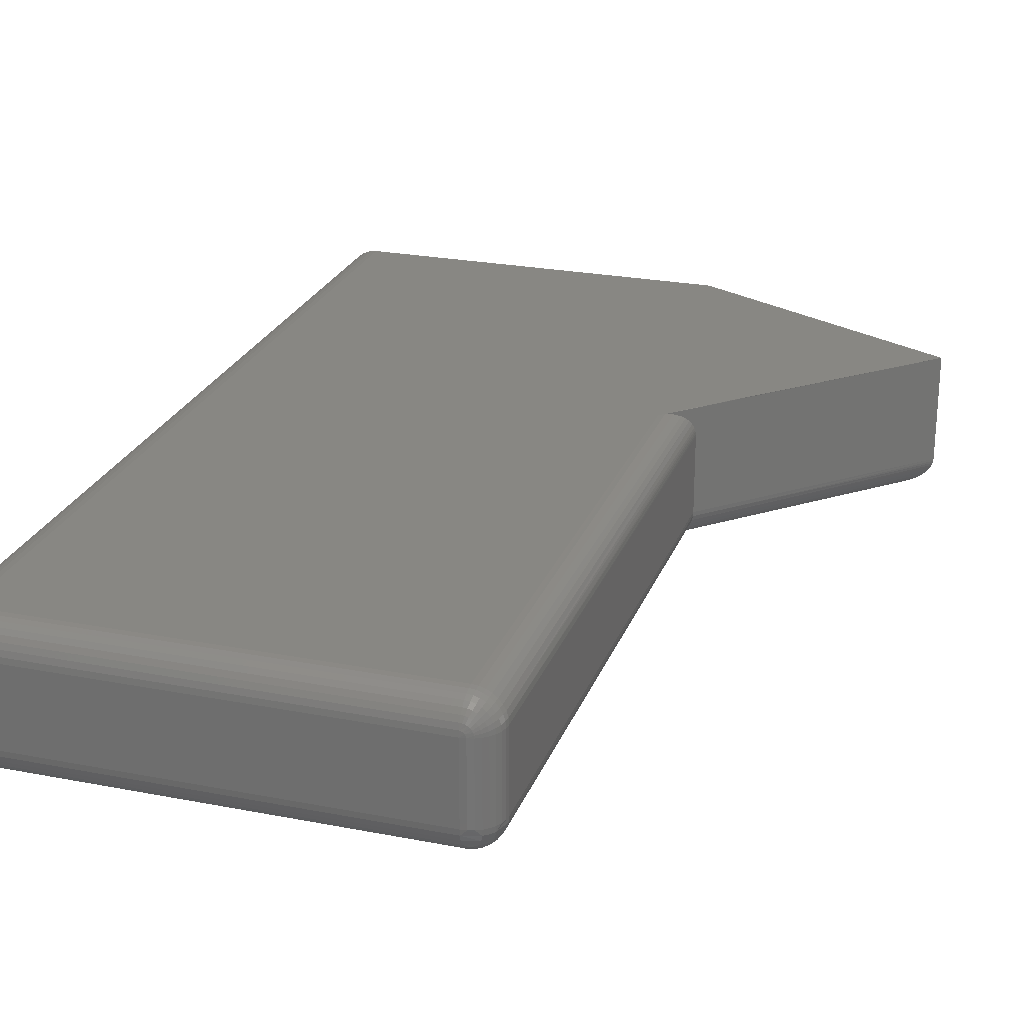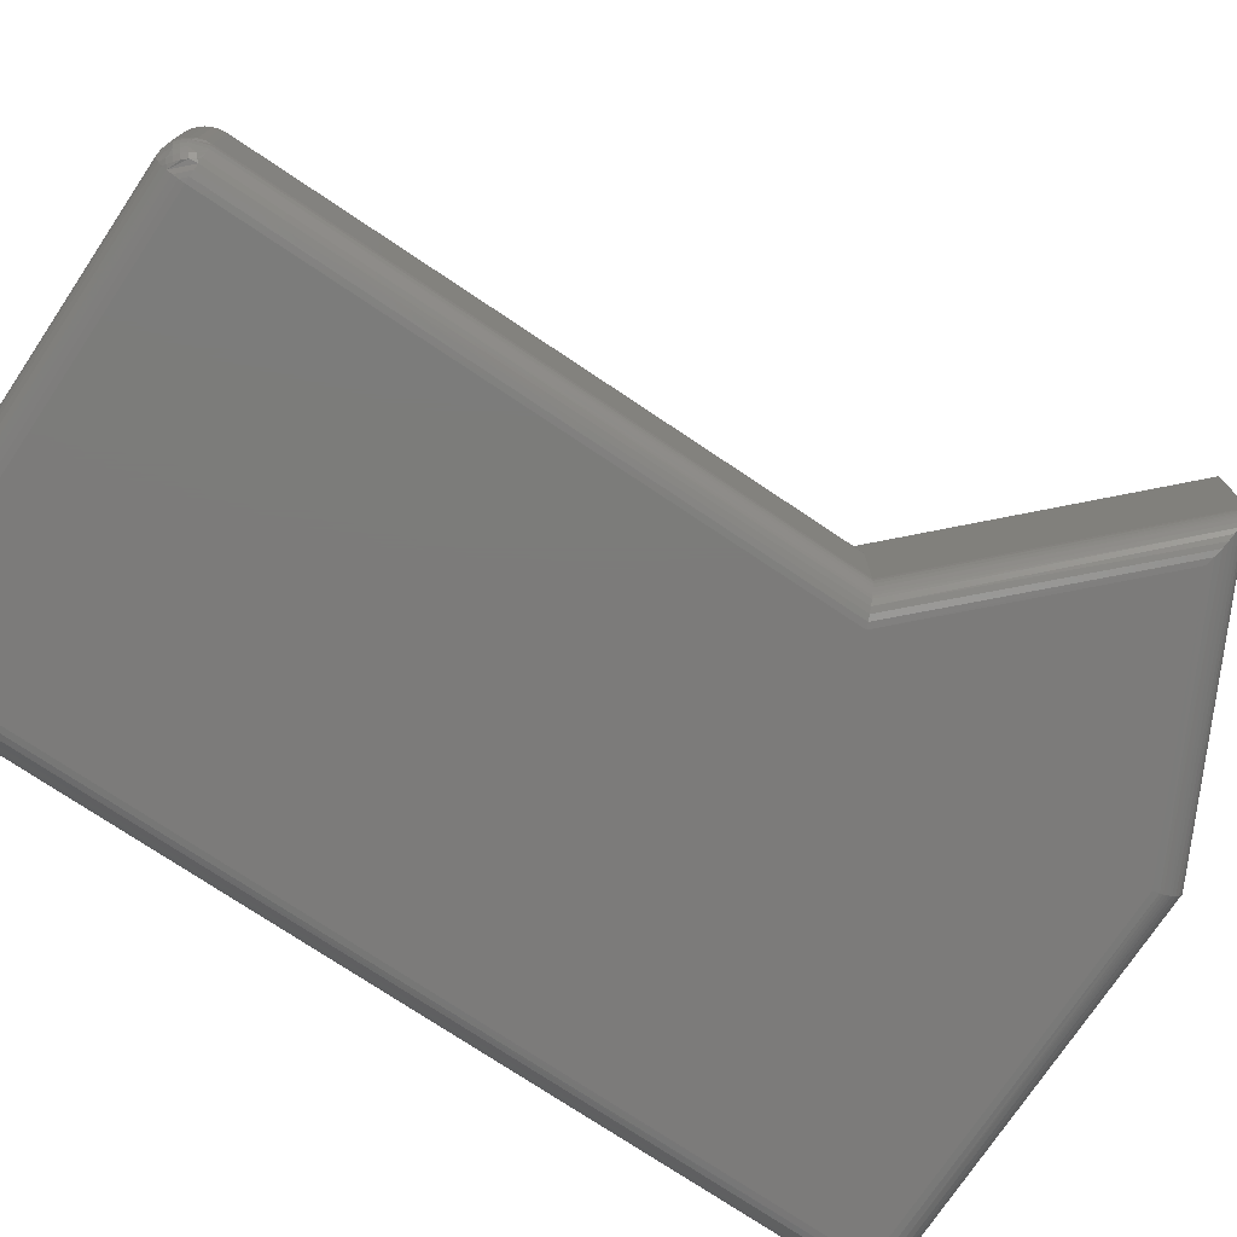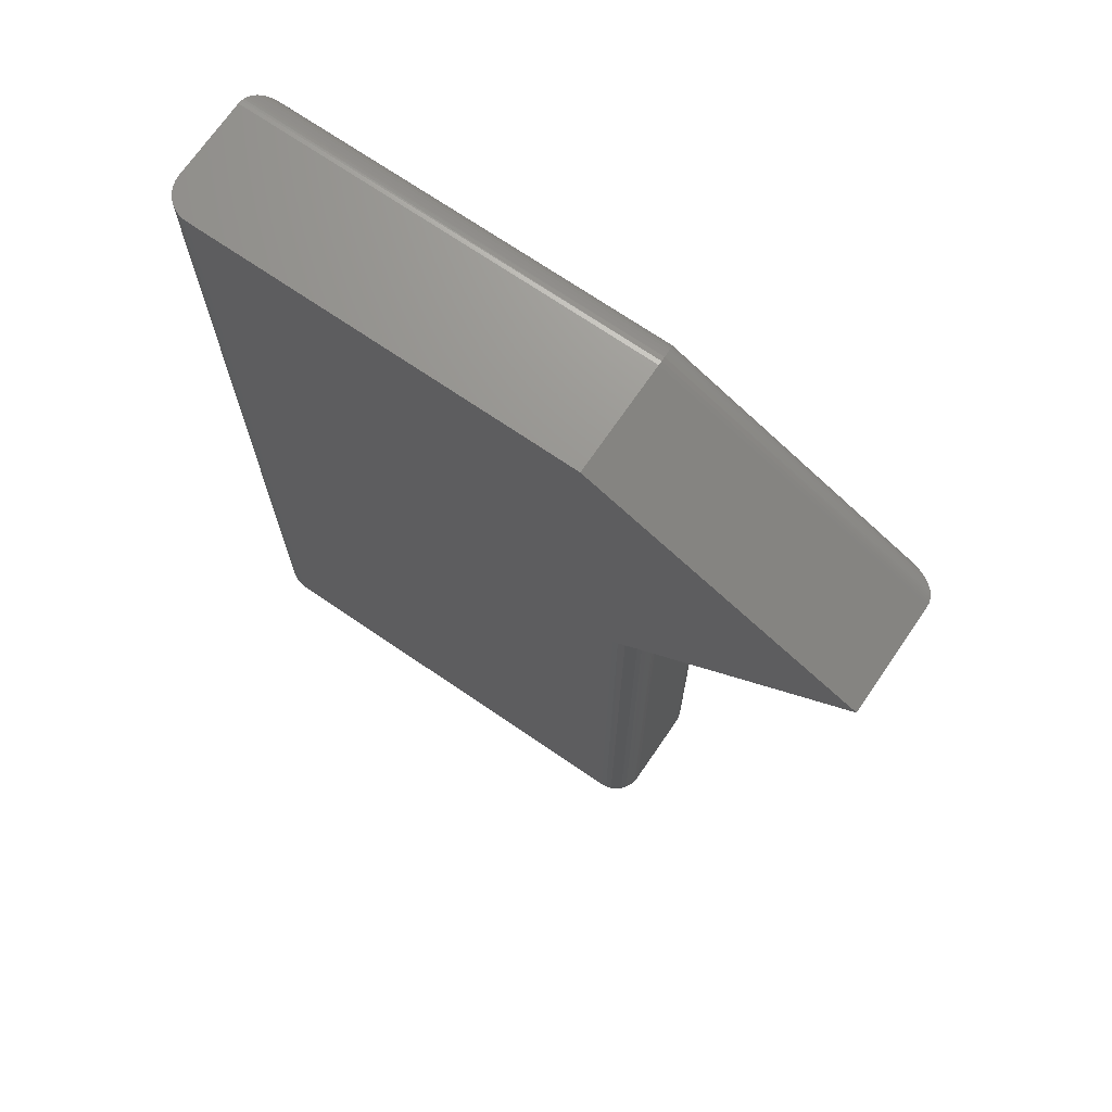
<metadata>
{"format":"stl","ext":"stl","renderer":"f3d","projection":"perspective","resolution":1024,"background":"white","views":[{"elev":24.6,"azim":17.7,"up":"+Z"},{"elev":-75.0,"azim":56.2,"up":"+Z"},{"elev":70.9,"azim":34.4,"up":"+Y"}]}
</metadata>
<code>
# stl→obj: 294 verts, 583 faces
v -0.08594 -0.2656 0.08594
v 0.2461 -0.2656 0.08594
v -0.08594 -0.2652 0.09051
v 0.2461 -0.2652 0.09051
v -0.08594 -0.2638 0.09491
v 0.2461 -0.2638 0.09491
v -0.08594 -0.2617 0.09896
v 0.2461 -0.2617 0.09896
v -0.08594 -0.2588 0.1025
v 0.2461 -0.2588 0.1025
v -0.08594 -0.2552 0.1054
v 0.2461 -0.2552 0.1054
v -0.08594 -0.2512 0.1076
v 0.2461 -0.2512 0.1076
v -0.08594 -0.2468 0.1089
v 0.2461 -0.2468 0.1089
v -0.08594 -0.2422 0.1094
v 0.2461 -0.2422 0.1094
v -0.08594 -0.2656 0.02344
v 0.2461 -0.2656 0.02344
v -0.08594 0.4844 0.1094
v 0.2461 0.1925 0.1094
v 0.2143 0.4844 0.1094
v 0.4275 0.3738 0.1094
v -0.08594 -0.2422 0
v 0.2461 -0.2422 0
v -0.08594 -0.2468 0.0004503
v 0.2461 -0.2468 0.0004503
v -0.08594 -0.2512 0.001784
v 0.2461 -0.2512 0.001784
v -0.08594 -0.2552 0.00395
v 0.2461 -0.2552 0.00395
v -0.08594 -0.2588 0.006865
v 0.2461 -0.2588 0.006865
v -0.08594 -0.2617 0.01042
v 0.2461 -0.2617 0.01042
v -0.08594 -0.2638 0.01447
v 0.2461 -0.2638 0.01447
v -0.08594 -0.2652 0.01887
v 0.2461 -0.2652 0.01887
v -0.1094 0.4844 0.08594
v -0.1094 0.4844 0.02344
v -0.1094 -0.2422 0.08594
v -0.1094 -0.2422 0.02344
v -0.08594 0.4609 0
v -0.09051 -0.2422 0.0004503
v -0.09079 0.4658 0.0005082
v -0.1092 0.4842 0.02054
v -0.1089 -0.2422 0.01887
v -0.09491 -0.2422 0.001784
v -0.09547 0.4705 0.002027
v -0.09896 -0.2422 0.00395
v -0.09991 0.4749 0.004617
v -0.1025 -0.2422 0.006865
v -0.1027 0.4777 0.007104
v -0.1054 -0.2422 0.01042
v -0.1052 0.4802 0.01003
v -0.1071 0.4821 0.01331
v -0.1076 -0.2422 0.01447
v -0.1078 0.4828 0.01503
v -0.1084 0.4834 0.01685
v -0.1089 0.4839 0.01866
v -0.1089 0.4844 0.09051
v -0.1076 0.4844 0.09491
v -0.1054 0.4844 0.09896
v -0.1025 0.4844 0.1025
v -0.09896 0.4844 0.1054
v -0.09491 0.4844 0.1076
v -0.09051 0.4844 0.1089
v 0.2143 0.4844 0.02344
v 0.2461 0.2257 0
v 0.2086 0.4609 0
v 0.3883 0.3678 0
v -0.1089 -0.2422 0.09051
v -0.1076 -0.2422 0.09491
v -0.1054 -0.2422 0.09896
v -0.1025 -0.2422 0.1025
v -0.09896 -0.2422 0.1054
v -0.09491 -0.2422 0.1076
v -0.09051 -0.2422 0.1089
v -0.1051 -0.2549 0.01895
v -0.1089 -0.2468 0.02344
v -0.1042 -0.254 0.01464
v -0.09772 -0.2604 0.01464
v -0.1027 -0.2525 0.01067
v -0.09042 -0.2594 0.008126
v -0.09622 -0.2589 0.01067
v -0.1076 -0.2512 0.02344
v -0.0942 -0.2569 0.007183
v -0.1031 -0.2467 0.008126
v -0.0881 -0.257 0.005433
v -0.09173 -0.2545 0.004324
v -0.09865 -0.2614 0.01895
v -0.09051 -0.2652 0.02344
v -0.09491 -0.2638 0.02344
v -0.09896 -0.2617 0.02344
v -0.09514 -0.2514 0.00395
v -0.0982 -0.248 0.004324
v -0.1008 -0.2444 0.005433
v -0.1022 -0.2584 0.01887
v -0.1025 -0.2588 0.02344
v -0.1054 -0.2552 0.02344
v -0.1012 -0.2575 0.01447
v -0.09972 -0.256 0.01042
v -0.09766 -0.2539 0.006865
v -0.1007 -0.2504 0.007183
v -0.09051 -0.2652 0.08594
v -0.09491 -0.2638 0.08594
v -0.09896 -0.2617 0.08594
v -0.1025 -0.2588 0.08594
v -0.1054 -0.2552 0.08594
v -0.1076 -0.2512 0.08594
v -0.1089 -0.2468 0.08594
v -0.1089 -0.246 0.08848
v -0.1076 -0.251 0.08769
v -0.1089 -0.2447 0.08974
v -0.1076 -0.2496 0.09092
v -0.1076 -0.2472 0.0934
v -0.09051 -0.2467 0.1085
v -0.09491 -0.2464 0.1072
v -0.09896 -0.246 0.1051
v -0.1025 -0.2454 0.1022
v -0.1054 -0.2447 0.09871
v -0.1076 -0.2439 0.09473
v -0.09051 -0.2647 0.09042
v -0.09491 -0.2634 0.09016
v -0.09896 -0.2613 0.08974
v -0.1025 -0.2584 0.08917
v -0.1054 -0.255 0.08848
v -0.09051 -0.2634 0.09473
v -0.09491 -0.2622 0.09422
v -0.09896 -0.2602 0.0934
v -0.1025 -0.2575 0.09228
v -0.1054 -0.2542 0.09092
v -0.1076 -0.2505 0.08937
v -0.09051 -0.2613 0.09871
v -0.09491 -0.2602 0.09797
v -0.09896 -0.2584 0.09676
v -0.1025 -0.256 0.09514
v -0.1054 -0.253 0.09317
v -0.09051 -0.2584 0.1022
v -0.09491 -0.2575 0.1012
v -0.09896 -0.256 0.09972
v -0.1025 -0.2539 0.09766
v -0.1054 -0.2514 0.09514
v -0.1076 -0.2485 0.09228
v -0.09051 -0.255 0.1051
v -0.09491 -0.2542 0.1039
v -0.09896 -0.253 0.1021
v -0.1025 -0.2514 0.09972
v -0.1054 -0.2494 0.09676
v -0.09051 -0.251 0.1072
v -0.09491 -0.2505 0.1059
v -0.09896 -0.2496 0.1039
v -0.1025 -0.2485 0.1012
v -0.1054 -0.2472 0.09797
v -0.1076 -0.2456 0.09422
v 0.2507 -0.2422 0.1089
v 0.2502 0.1965 0.109
v 0.2691 -0.2422 0.09051
v 0.2693 0.2157 0.08961
v 0.2689 0.2153 0.09143
v 0.2684 0.2148 0.09319
v 0.2678 -0.2422 0.09491
v 0.267 0.2134 0.09655
v 0.2652 0.2115 0.09964
v 0.2656 -0.2422 0.09896
v 0.2628 0.2092 0.1024
v 0.2627 -0.2422 0.1025
v 0.2601 0.2065 0.1048
v 0.2592 -0.2422 0.1054
v 0.2554 0.2018 0.1075
v 0.2551 -0.2422 0.1076
v 0.2696 -0.2422 0.08594
v 0.2696 0.216 0.08594
v 0.2695 0.2159 0.08779
v 0.2696 -0.2422 0.02344
v 0.2696 0.216 0.02344
v 0.2691 -0.2422 0.01887
v 0.2693 0.2161 0.02007
v 0.2506 0.2238 0.0004305
v 0.2507 -0.2422 0.0004503
v 0.2548 0.2221 0.001662
v 0.2551 -0.2422 0.001784
v 0.2587 0.2204 0.003677
v 0.2592 -0.2422 0.00395
v 0.2623 0.219 0.006432
v 0.2627 -0.2422 0.006865
v 0.2638 0.2183 0.008067
v 0.2652 0.2177 0.009858
v 0.2678 -0.2422 0.01447
v 0.2671 0.217 0.01304
v 0.2685 0.2164 0.01647
v 0.2656 -0.2422 0.01042
v 0.2588 -0.2614 0.01895
v 0.2507 -0.2652 0.02344
v 0.2579 -0.2604 0.01464
v 0.2644 -0.254 0.01464
v 0.2564 -0.2589 0.01067
v 0.2633 -0.2467 0.008126
v 0.2629 -0.2525 0.01067
v 0.2551 -0.2638 0.02344
v 0.2609 -0.2504 0.007183
v 0.2506 -0.2594 0.008126
v 0.261 -0.2444 0.005433
v 0.2584 -0.248 0.004324
v 0.2653 -0.2549 0.01895
v 0.2691 -0.2468 0.02344
v 0.2678 -0.2512 0.02344
v 0.2656 -0.2552 0.02344
v 0.2553 -0.2514 0.00395
v 0.2519 -0.2545 0.004324
v 0.2483 -0.257 0.005433
v 0.2624 -0.2584 0.01887
v 0.2627 -0.2588 0.02344
v 0.2592 -0.2617 0.02344
v 0.2614 -0.2575 0.01447
v 0.2599 -0.256 0.01042
v 0.2579 -0.2539 0.006865
v 0.2544 -0.2569 0.007183
v 0.2691 -0.2468 0.08594
v 0.2678 -0.2512 0.08594
v 0.2656 -0.2552 0.08594
v 0.2627 -0.2588 0.08594
v 0.2592 -0.2617 0.08594
v 0.2551 -0.2638 0.08594
v 0.2507 -0.2652 0.08594
v 0.2499 -0.2652 0.08848
v 0.2549 -0.2638 0.08769
v 0.2487 -0.2652 0.08974
v 0.2536 -0.2638 0.09092
v 0.2511 -0.2638 0.0934
v 0.2506 -0.2468 0.1085
v 0.2504 -0.2512 0.1072
v 0.2499 -0.2552 0.1051
v 0.2494 -0.2588 0.1022
v 0.2487 -0.2617 0.09871
v 0.2479 -0.2638 0.09473
v 0.2687 -0.2468 0.09042
v 0.2674 -0.2512 0.09016
v 0.2652 -0.2552 0.08974
v 0.2624 -0.2588 0.08917
v 0.2589 -0.2617 0.08848
v 0.2674 -0.2468 0.09473
v 0.2661 -0.2512 0.09422
v 0.2641 -0.2552 0.0934
v 0.2614 -0.2588 0.09228
v 0.2582 -0.2617 0.09092
v 0.2544 -0.2638 0.08937
v 0.2652 -0.2468 0.09871
v 0.2641 -0.2512 0.09797
v 0.2623 -0.2552 0.09676
v 0.2599 -0.2588 0.09514
v 0.257 -0.2617 0.09317
v 0.2624 -0.2468 0.1022
v 0.2614 -0.2512 0.1012
v 0.2599 -0.2552 0.09972
v 0.2579 -0.2588 0.09766
v 0.2553 -0.2617 0.09514
v 0.2525 -0.2638 0.09228
v 0.2589 -0.2468 0.1051
v 0.2582 -0.2512 0.1039
v 0.257 -0.2552 0.1021
v 0.2553 -0.2588 0.09972
v 0.2534 -0.2617 0.09676
v 0.2549 -0.2468 0.1072
v 0.2544 -0.2512 0.1059
v 0.2536 -0.2552 0.1039
v 0.2525 -0.2588 0.1012
v 0.2511 -0.2617 0.09797
v 0.2496 -0.2638 0.09422
v 0.4275 0.3738 0.02344
v 0.4273 0.3738 0.02159
v 0.2142 0.4841 0.02007
v 0.2098 0.4658 0.0005141
v 0.3948 0.3688 0.0003241
v 0.4012 0.3698 0.001312
v 0.2103 0.4681 0.001121
v 0.2109 0.4703 0.001957
v 0.4067 0.3706 0.002747
v 0.2114 0.4724 0.002998
v 0.2119 0.4744 0.004246
v 0.412 0.3715 0.004773
v 0.2126 0.4773 0.006666
v 0.4164 0.3721 0.007135
v 0.2132 0.4798 0.009537
v 0.4202 0.3727 0.009865
v 0.2137 0.4818 0.01279
v 0.4233 0.3732 0.01291
v 0.214 0.4833 0.01633
v 0.4245 0.3734 0.01451
v 0.4256 0.3736 0.01623
v 0.4264 0.3737 0.01796
v 0.427 0.3738 0.01977
f 1 2 3
f 3 2 4
f 3 4 5
f 5 4 6
f 5 6 7
f 7 6 8
f 7 8 9
f 9 8 10
f 9 10 11
f 11 10 12
f 11 12 13
f 13 12 14
f 13 14 15
f 15 14 16
f 15 16 17
f 17 16 18
f 1 19 2
f 2 19 20
f 17 18 21
f 21 18 22
f 21 22 23
f 23 22 24
f 25 26 27
f 27 26 28
f 27 28 29
f 29 28 30
f 29 30 31
f 31 30 32
f 31 32 33
f 33 32 34
f 33 34 35
f 35 34 36
f 35 36 37
f 37 36 38
f 37 38 39
f 39 38 40
f 39 40 19
f 19 40 20
f 41 42 43
f 43 42 44
f 45 46 47
f 45 25 46
f 44 48 49
f 44 42 48
f 47 46 50
f 47 50 51
f 51 50 52
f 51 52 53
f 53 52 54
f 53 54 55
f 55 54 56
f 55 56 57
f 58 57 56
f 56 59 58
f 58 59 60
f 60 59 49
f 61 60 49
f 61 49 62
f 48 62 49
f 41 63 64
f 42 41 64
f 42 64 65
f 42 65 66
f 42 66 67
f 42 67 68
f 42 68 69
f 42 69 21
f 42 21 23
f 42 23 70
f 25 45 26
f 26 45 71
f 45 72 71
f 71 72 73
f 41 43 63
f 63 43 74
f 63 74 64
f 64 74 75
f 64 75 65
f 65 75 76
f 65 76 66
f 66 76 77
f 66 77 67
f 67 77 78
f 67 78 68
f 68 78 79
f 68 79 69
f 69 79 80
f 69 80 21
f 21 80 17
f 49 81 82
f 44 49 82
f 83 49 59
f 84 37 39
f 59 56 85
f 86 35 37
f 87 86 37
f 87 37 84
f 50 29 31
f 25 27 46
f 27 29 46
f 46 29 50
f 81 88 82
f 86 87 89
f 85 56 90
f 91 31 33
f 92 31 91
f 93 84 39
f 93 39 19
f 93 19 94
f 93 94 95
f 93 95 96
f 52 50 31
f 52 31 92
f 52 92 97
f 52 97 98
f 52 98 99
f 52 99 54
f 93 96 100
f 100 96 101
f 100 101 81
f 81 101 102
f 81 102 88
f 84 93 103
f 103 93 100
f 103 100 83
f 83 100 81
f 83 81 49
f 87 84 104
f 104 84 103
f 104 103 85
f 85 103 83
f 85 83 59
f 89 87 105
f 105 87 104
f 105 104 106
f 106 104 85
f 106 85 90
f 33 35 91
f 91 35 86
f 91 86 92
f 92 86 89
f 92 89 97
f 97 89 105
f 97 105 98
f 98 105 106
f 98 106 99
f 99 106 90
f 99 90 54
f 54 90 56
f 19 1 94
f 94 1 107
f 94 107 95
f 95 107 108
f 95 108 96
f 96 108 109
f 96 109 101
f 101 109 110
f 101 110 102
f 102 110 111
f 102 111 88
f 88 111 112
f 88 112 82
f 82 112 113
f 82 113 44
f 44 113 43
f 114 113 115
f 116 114 117
f 74 116 118
f 43 113 114
f 43 114 116
f 43 116 74
f 15 17 119
f 119 17 80
f 119 80 120
f 120 80 79
f 120 79 121
f 121 79 78
f 121 78 122
f 122 78 77
f 122 77 123
f 123 77 76
f 123 76 124
f 124 76 75
f 124 75 74
f 1 3 107
f 107 3 125
f 107 125 108
f 108 125 126
f 108 126 109
f 109 126 127
f 109 127 110
f 110 127 128
f 110 128 111
f 111 128 129
f 111 129 112
f 112 129 115
f 112 115 113
f 3 5 125
f 125 5 130
f 125 130 126
f 126 130 131
f 126 131 127
f 127 131 132
f 127 132 128
f 128 132 133
f 128 133 129
f 129 133 134
f 129 134 115
f 115 134 135
f 115 135 114
f 5 7 130
f 130 7 136
f 130 136 131
f 131 136 137
f 131 137 132
f 132 137 138
f 132 138 133
f 133 138 139
f 133 139 134
f 134 139 140
f 134 140 135
f 135 140 117
f 135 117 114
f 7 9 136
f 136 9 141
f 136 141 137
f 137 141 142
f 137 142 138
f 138 142 143
f 138 143 139
f 139 143 144
f 139 144 140
f 140 144 145
f 140 145 117
f 117 145 146
f 117 146 116
f 9 11 141
f 141 11 147
f 141 147 142
f 142 147 148
f 142 148 143
f 143 148 149
f 143 149 144
f 144 149 150
f 144 150 145
f 145 150 151
f 145 151 146
f 146 151 118
f 146 118 116
f 11 13 147
f 147 13 152
f 147 152 148
f 148 152 153
f 148 153 149
f 149 153 154
f 149 154 150
f 150 154 155
f 150 155 151
f 151 155 156
f 151 156 118
f 118 156 157
f 118 157 74
f 13 15 152
f 152 15 119
f 152 119 153
f 153 119 120
f 153 120 154
f 154 120 121
f 154 121 155
f 155 121 122
f 155 122 156
f 156 122 123
f 156 123 157
f 157 123 124
f 157 124 74
f 22 158 159
f 22 18 158
f 160 161 162
f 160 162 163
f 160 163 164
f 165 164 163
f 164 165 166
f 164 166 167
f 167 166 168
f 167 168 169
f 169 168 170
f 169 170 171
f 171 170 172
f 171 172 173
f 173 172 159
f 173 159 158
f 174 175 176
f 174 176 161
f 174 161 160
f 174 177 175
f 175 177 178
f 178 179 180
f 178 177 179
f 26 181 182
f 26 71 181
f 182 181 183
f 182 183 184
f 184 183 185
f 184 185 186
f 186 185 187
f 186 187 188
f 188 187 189
f 188 189 190
f 191 192 193
f 191 193 179
f 193 180 179
f 192 191 190
f 190 191 194
f 190 194 188
f 40 195 196
f 20 40 196
f 197 40 38
f 198 191 179
f 38 36 199
f 200 194 191
f 201 200 191
f 201 191 198
f 30 184 186
f 26 182 28
f 182 184 28
f 28 184 30
f 195 202 196
f 200 201 203
f 199 36 204
f 205 186 188
f 206 186 205
f 207 198 179
f 207 179 177
f 207 177 208
f 207 208 209
f 207 209 210
f 32 30 186
f 32 186 206
f 32 206 211
f 32 211 212
f 32 212 213
f 32 213 34
f 207 210 214
f 214 210 215
f 214 215 195
f 195 215 216
f 195 216 202
f 198 207 217
f 217 207 214
f 217 214 197
f 197 214 195
f 197 195 40
f 201 198 218
f 218 198 217
f 218 217 199
f 199 217 197
f 199 197 38
f 203 201 219
f 219 201 218
f 219 218 220
f 220 218 199
f 220 199 204
f 188 194 205
f 205 194 200
f 205 200 206
f 206 200 203
f 206 203 211
f 211 203 219
f 211 219 212
f 212 219 220
f 212 220 213
f 213 220 204
f 213 204 34
f 34 204 36
f 177 174 208
f 208 174 221
f 208 221 209
f 209 221 222
f 209 222 210
f 210 222 223
f 210 223 215
f 215 223 224
f 215 224 216
f 216 224 225
f 216 225 202
f 202 225 226
f 202 226 196
f 196 226 227
f 196 227 20
f 20 227 2
f 228 227 229
f 230 228 231
f 4 230 232
f 2 227 228
f 2 228 230
f 2 230 4
f 158 18 233
f 233 18 16
f 233 16 234
f 234 16 14
f 234 14 235
f 235 14 12
f 235 12 236
f 236 12 10
f 236 10 237
f 237 10 8
f 237 8 238
f 238 8 6
f 238 6 4
f 174 160 221
f 221 160 239
f 221 239 222
f 222 239 240
f 222 240 223
f 223 240 241
f 223 241 224
f 224 241 242
f 224 242 225
f 225 242 243
f 225 243 226
f 226 243 229
f 226 229 227
f 160 164 239
f 239 164 244
f 239 244 240
f 240 244 245
f 240 245 241
f 241 245 246
f 241 246 242
f 242 246 247
f 242 247 243
f 243 247 248
f 243 248 229
f 229 248 249
f 229 249 228
f 164 167 244
f 244 167 250
f 244 250 245
f 245 250 251
f 245 251 246
f 246 251 252
f 246 252 247
f 247 252 253
f 247 253 248
f 248 253 254
f 248 254 249
f 249 254 231
f 249 231 228
f 167 169 250
f 250 169 255
f 250 255 251
f 251 255 256
f 251 256 252
f 252 256 257
f 252 257 253
f 253 257 258
f 253 258 254
f 254 258 259
f 254 259 231
f 231 259 260
f 231 260 230
f 169 171 255
f 255 171 261
f 255 261 256
f 256 261 262
f 256 262 257
f 257 262 263
f 257 263 258
f 258 263 264
f 258 264 259
f 259 264 265
f 259 265 260
f 260 265 232
f 260 232 230
f 171 173 261
f 261 173 266
f 261 266 262
f 262 266 267
f 262 267 263
f 263 267 268
f 263 268 264
f 264 268 269
f 264 269 265
f 265 269 270
f 265 270 232
f 232 270 271
f 232 271 4
f 173 158 266
f 266 158 233
f 266 233 267
f 267 233 234
f 267 234 268
f 268 234 235
f 268 235 269
f 269 235 236
f 269 236 270
f 270 236 237
f 270 237 271
f 271 237 238
f 271 238 4
f 24 159 172
f 24 172 170
f 24 170 168
f 24 168 166
f 24 166 165
f 24 165 163
f 24 163 162
f 24 162 161
f 24 161 176
f 24 176 175
f 24 175 178
f 24 178 272
f 24 272 23
f 23 272 70
f 70 273 274
f 70 272 273
f 73 275 276
f 73 72 275
f 277 276 275
f 277 275 278
f 277 278 279
f 277 279 280
f 280 279 281
f 280 281 282
f 280 282 283
f 283 282 284
f 283 284 285
f 285 284 286
f 285 286 287
f 287 286 288
f 287 288 289
f 289 288 290
f 291 289 290
f 291 290 292
f 293 292 290
f 290 274 293
f 293 274 294
f 273 294 274
f 272 180 273
f 272 178 180
f 71 276 181
f 71 73 276
f 181 276 277
f 181 277 183
f 183 277 280
f 183 280 185
f 185 280 283
f 185 283 187
f 187 283 285
f 189 187 285
f 285 287 189
f 189 287 190
f 190 287 289
f 190 289 192
f 192 289 291
f 192 291 193
f 193 291 292
f 193 292 293
f 193 293 294
f 193 294 180
f 180 294 273
f 72 47 275
f 72 45 47
f 275 47 51
f 278 275 51
f 278 51 279
f 281 279 51
f 51 53 281
f 281 53 282
f 282 53 55
f 282 55 284
f 284 55 57
f 284 57 286
f 286 57 58
f 286 58 288
f 288 58 60
f 288 60 290
f 290 60 61
f 290 61 62
f 290 62 274
f 42 70 48
f 48 70 274
f 48 274 62

</code>
